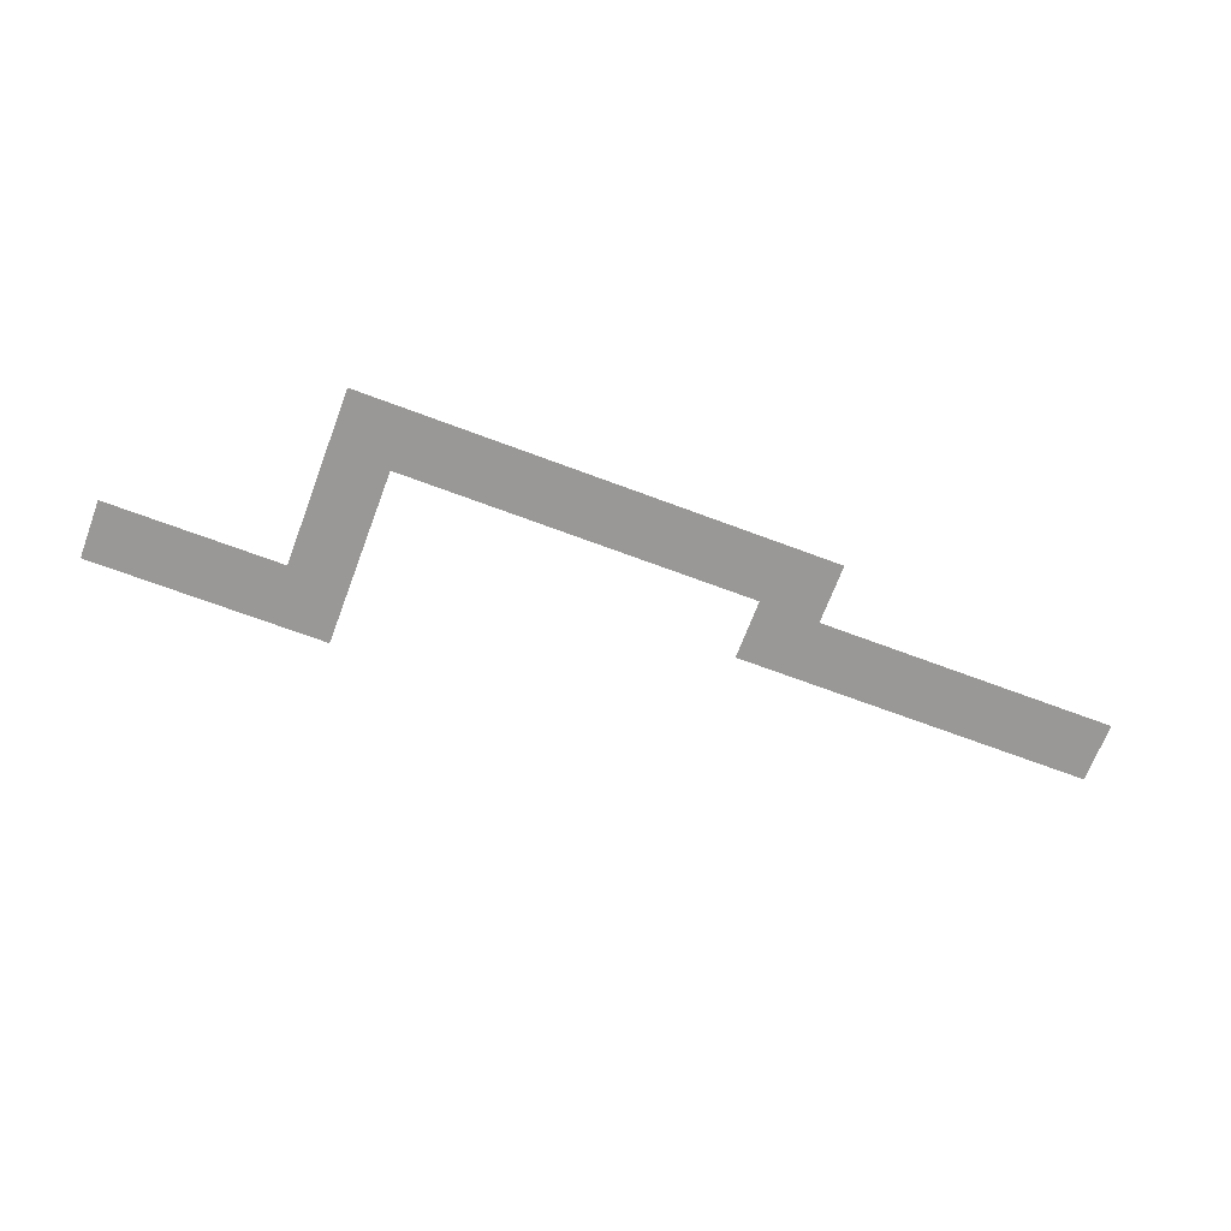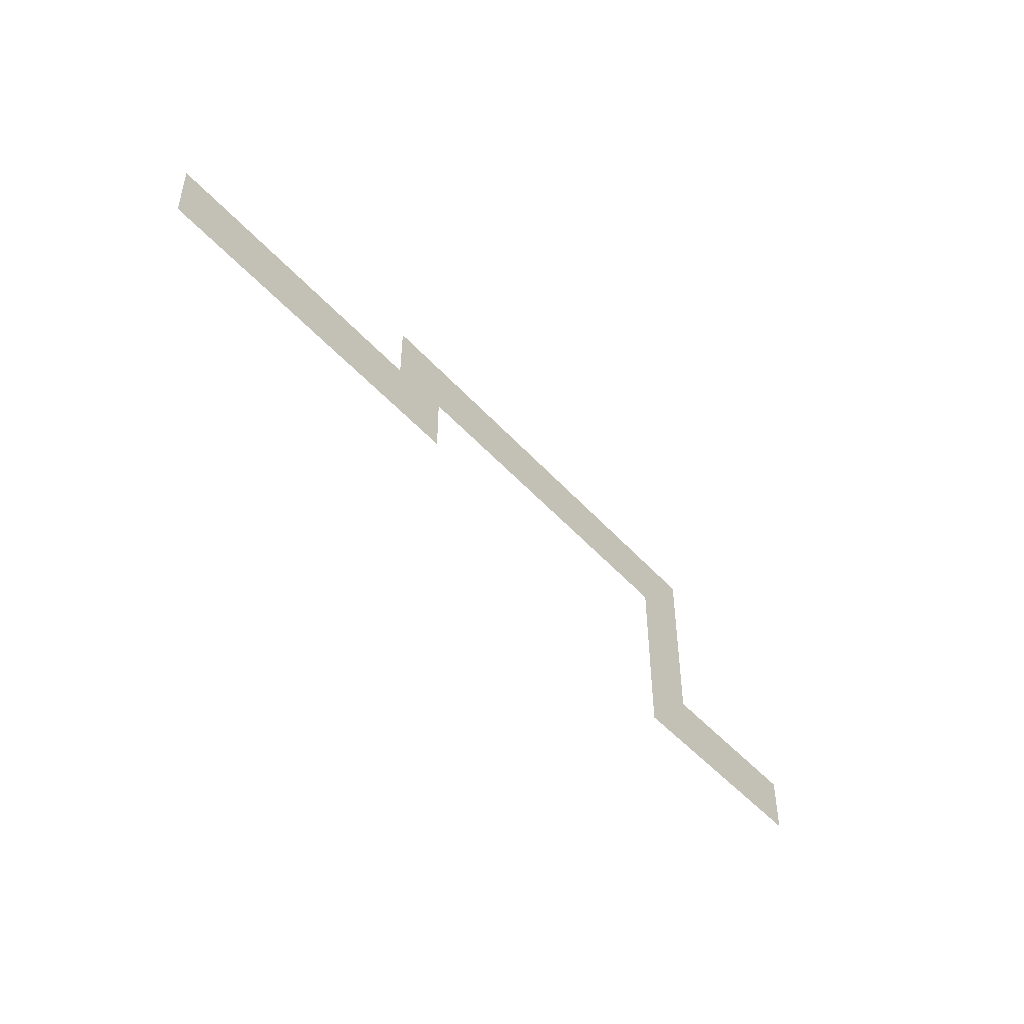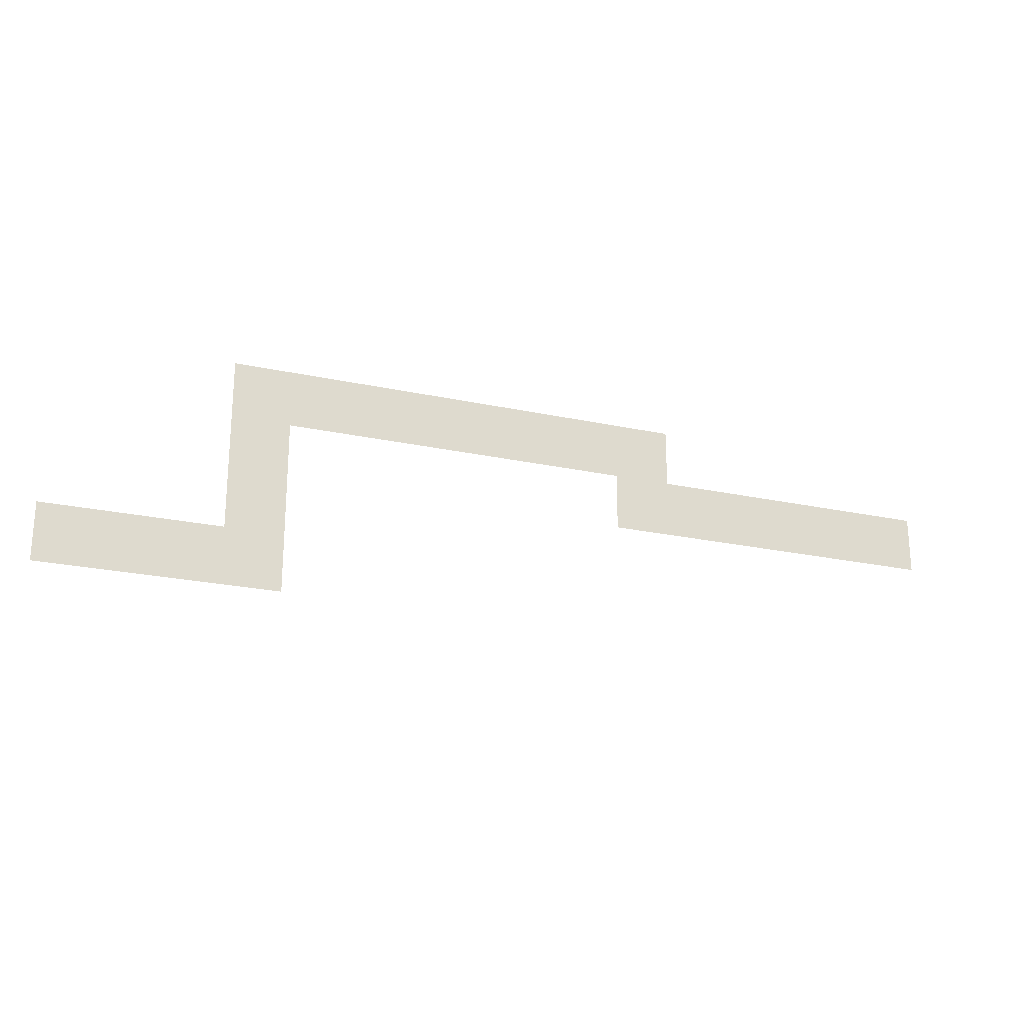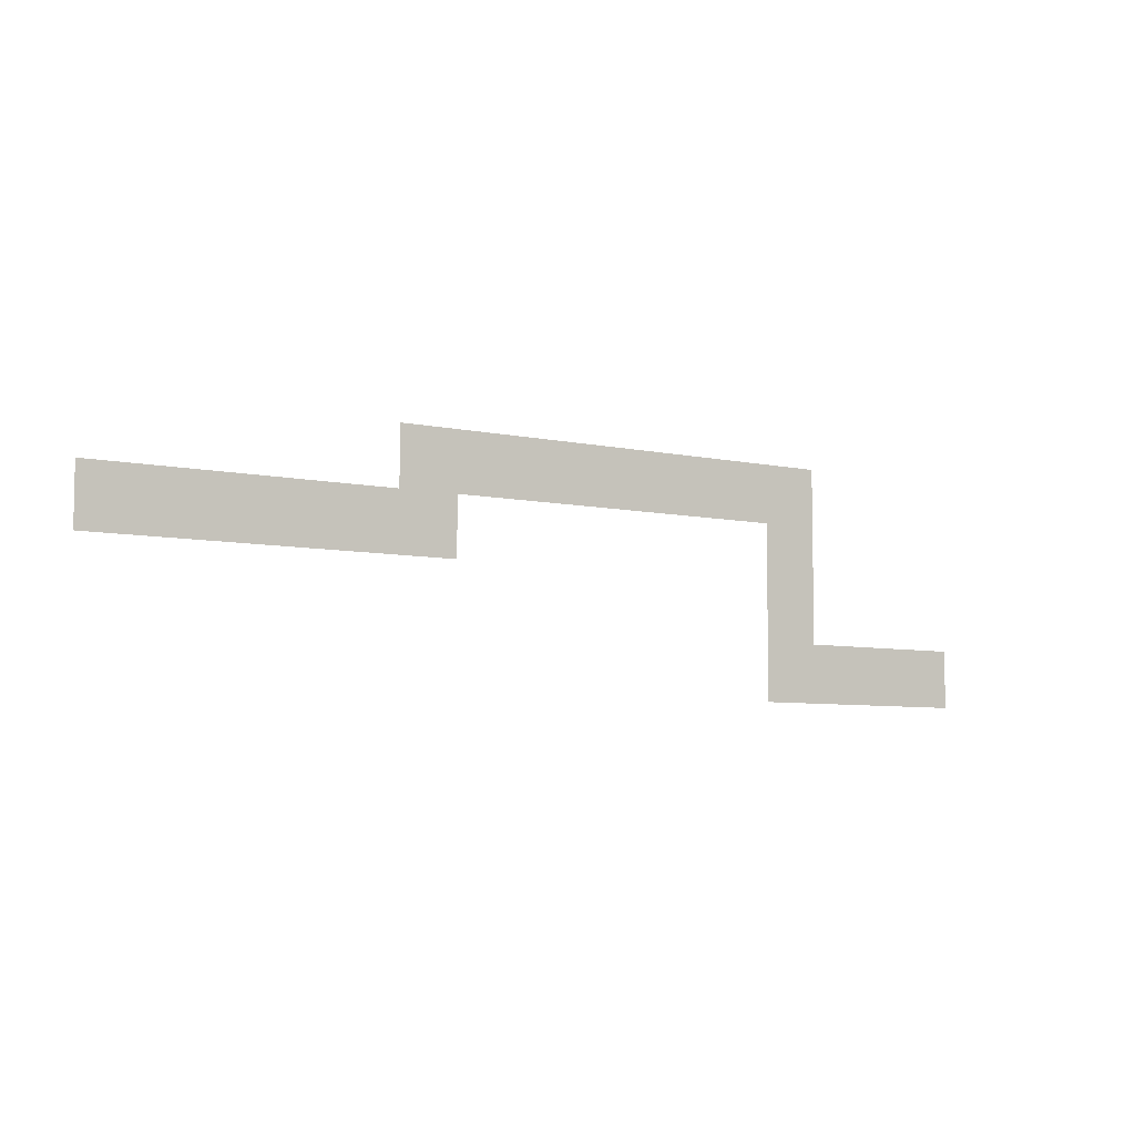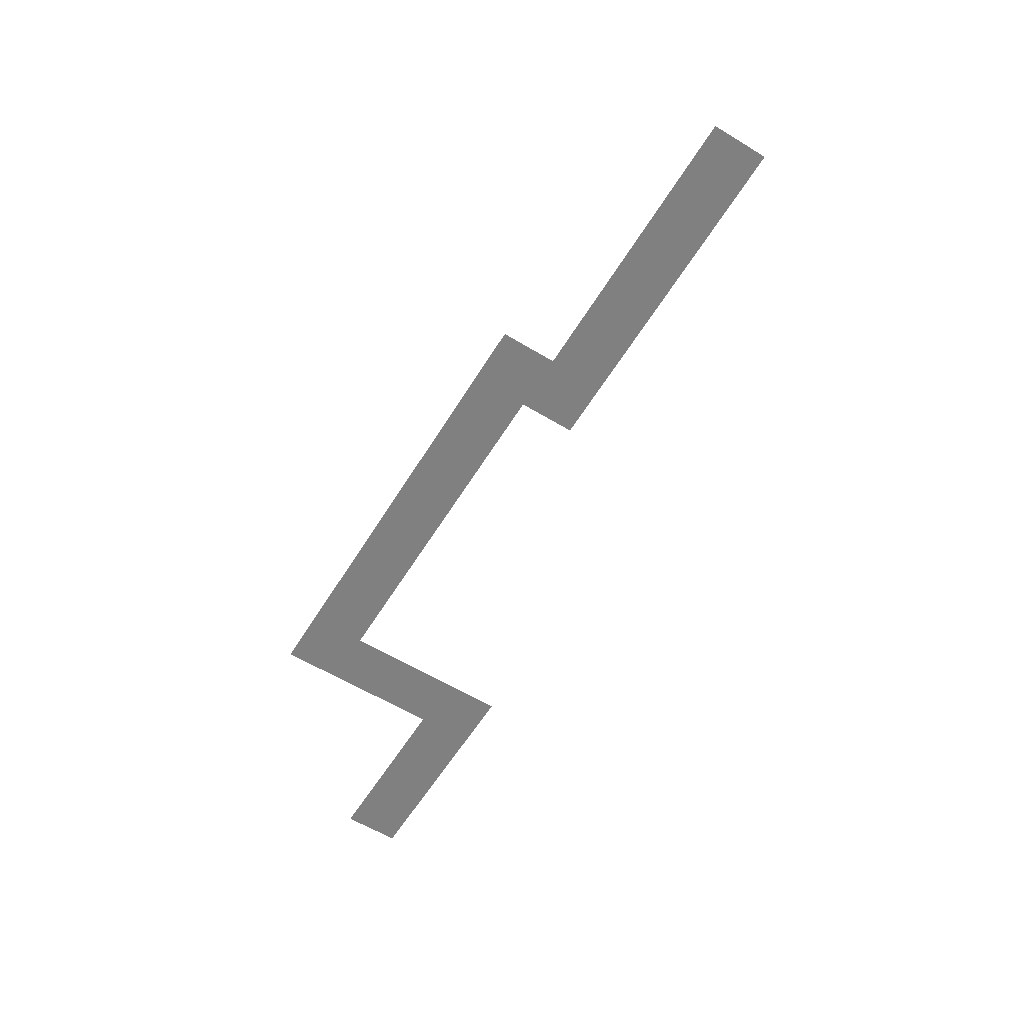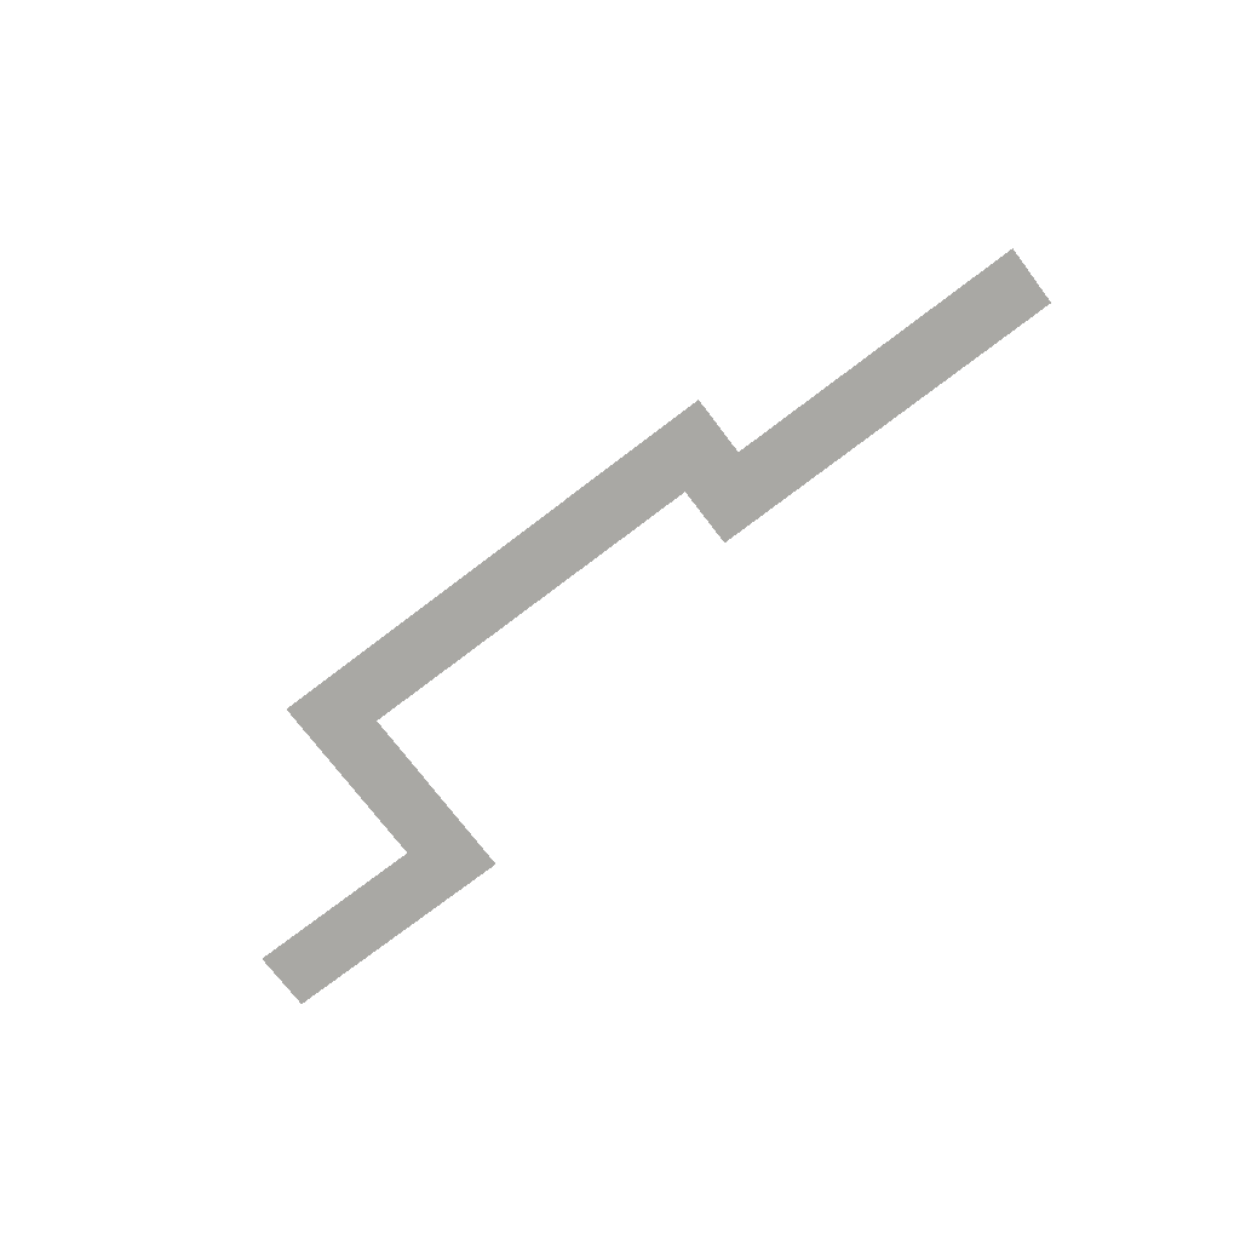
<metadata>
{"format":"obj","ext":"obj","renderer":"f3d","projection":"perspective","resolution":1024,"background":"white","views":[{"elev":-68.6,"azim":159.4,"up":"+Z"},{"elev":-47.5,"azim":-50.9,"up":"+Y"},{"elev":-23.1,"azim":159.7,"up":"+Y"},{"elev":-6.6,"azim":-33.2,"up":"+Y"},{"elev":-60.2,"azim":-121.7,"up":"+Z"},{"elev":-74.9,"azim":-142.7,"up":"+Z"}]}
</metadata>
<code>
v -48 -64 0
v -64 -64 0
v -64 -48 0
v -48 -48 0
v -64 -64 0
v -80 -64 0
v -80 -48 0
v -64 -48 0
v -80 -64 0
v -96 -64 0
v -96 -48 0
v -80 -48 0
v -96 -64 0
v -112 -64 0
v -112 -48 0
v -96 -48 0
v -112 -64 0
v -128 -64 0
v -128 -48 0
v -112 -48 0
v -128 -64 0
v -144 -64 0
v -144 -48 0
v -128 -48 0
v -144 -64 0
v -160 -64 0
v -160 -48 0
v -144 -48 0
v -160 -64 0
v -176 -64 0
v -176 -48 0
v -160 -48 0
v -48 -80 0
v -64 -80 0
v -64 -64 0
v -48 -64 0
v -160 -80 0
v -176 -80 0
v -176 -64 0
v -160 -64 0
v -176 -80 0
v -192 -80 0
v -192 -64 0
v -176 -64 0
v -192 -80 0
v -208 -80 0
v -208 -64 0
v -192 -64 0
v -208 -80 0
v -224 -80 0
v -224 -64 0
v -208 -64 0
v -224 -80 0
v -240 -80 0
v -240 -64 0
v -224 -64 0
v -240 -80 0
v -256 -80 0
v -256 -64 0
v -240 -64 0
v -48 -96 0
v -64 -96 0
v -64 -80 0
v -48 -80 0
v 0 -112 0
v -16 -112 0
v -16 -96 0
v 0 -96 0
v -16 -112 0
v -32 -112 0
v -32 -96 0
v -16 -96 0
v -32 -112 0
v -48 -112 0
v -48 -96 0
v -32 -96 0
v -48 -112 0
v -64 -112 0
v -64 -96 0
v -48 -96 0
g Level2_mesh_0299
f 1 2 3 4
f 5 6 7 8
f 9 10 11 12
f 13 14 15 16
f 17 18 19 20
f 21 22 23 24
f 25 26 27 28
f 29 30 31 32
f 33 34 35 36
f 37 38 39 40
f 41 42 43 44
f 45 46 47 48
f 49 50 51 52
f 53 54 55 56
f 57 58 59 60
f 61 62 63 64
f 65 66 67 68
f 69 70 71 72
f 73 74 75 76
f 77 78 79 80

</code>
